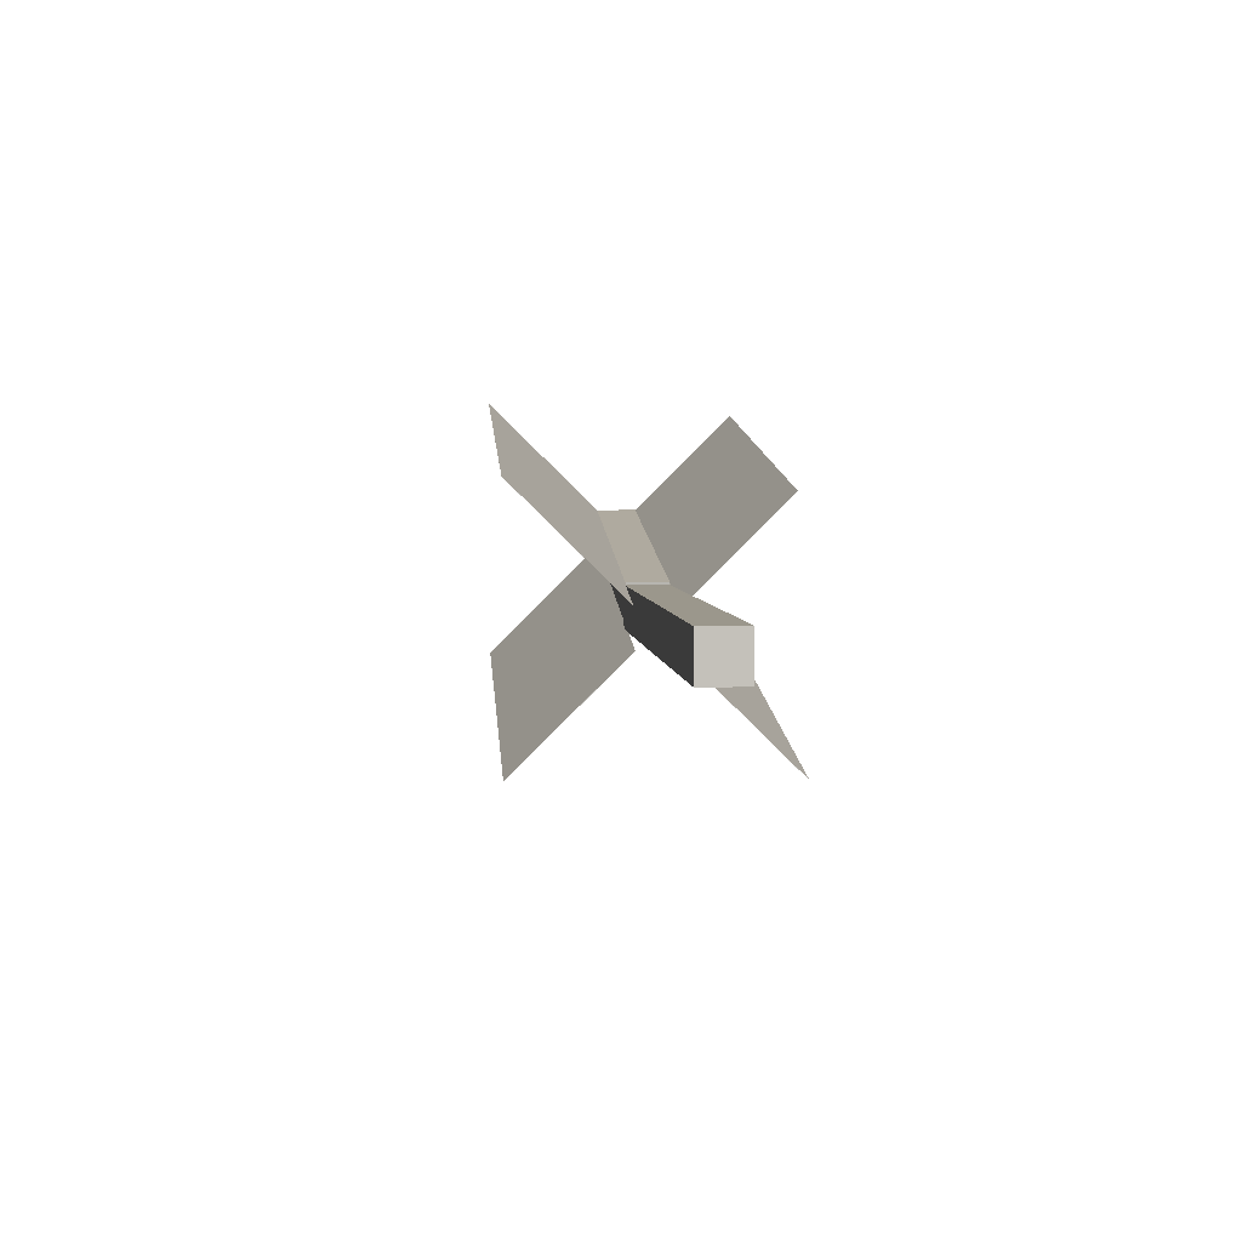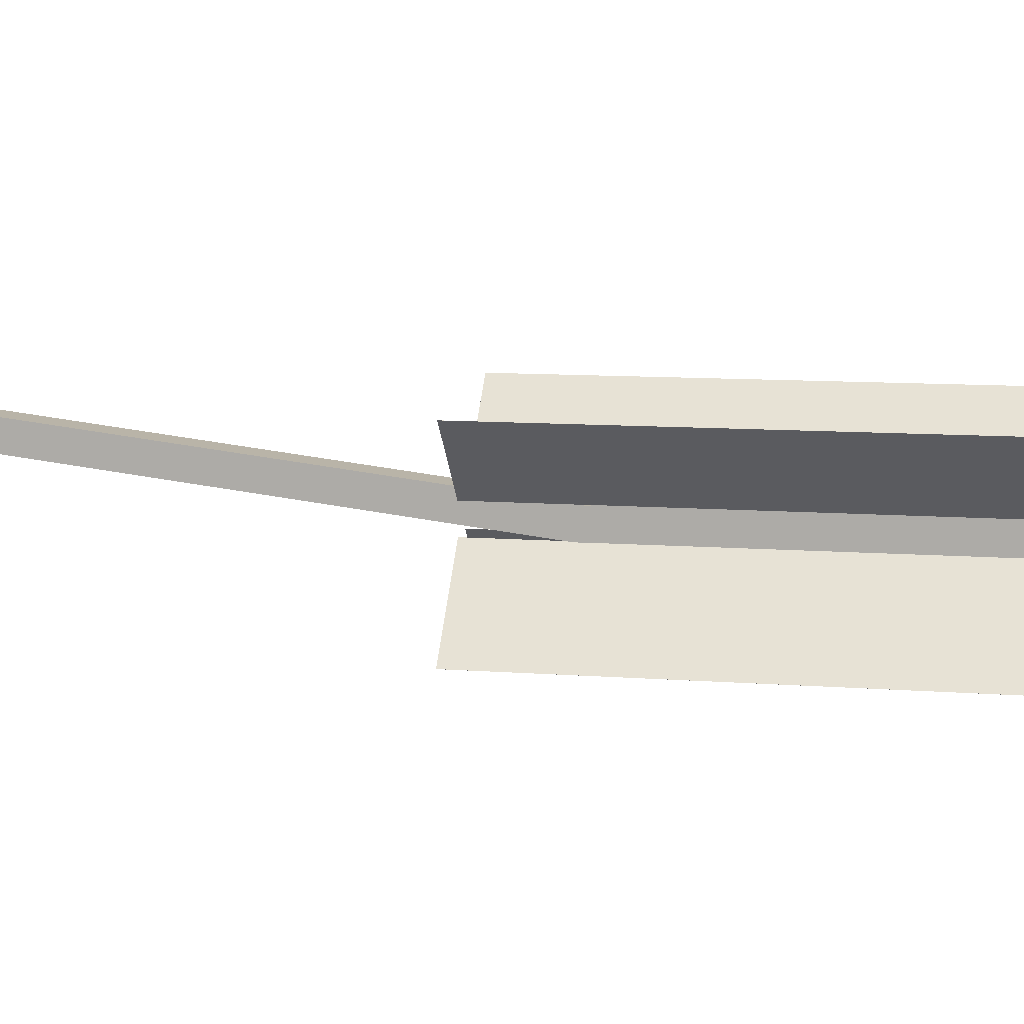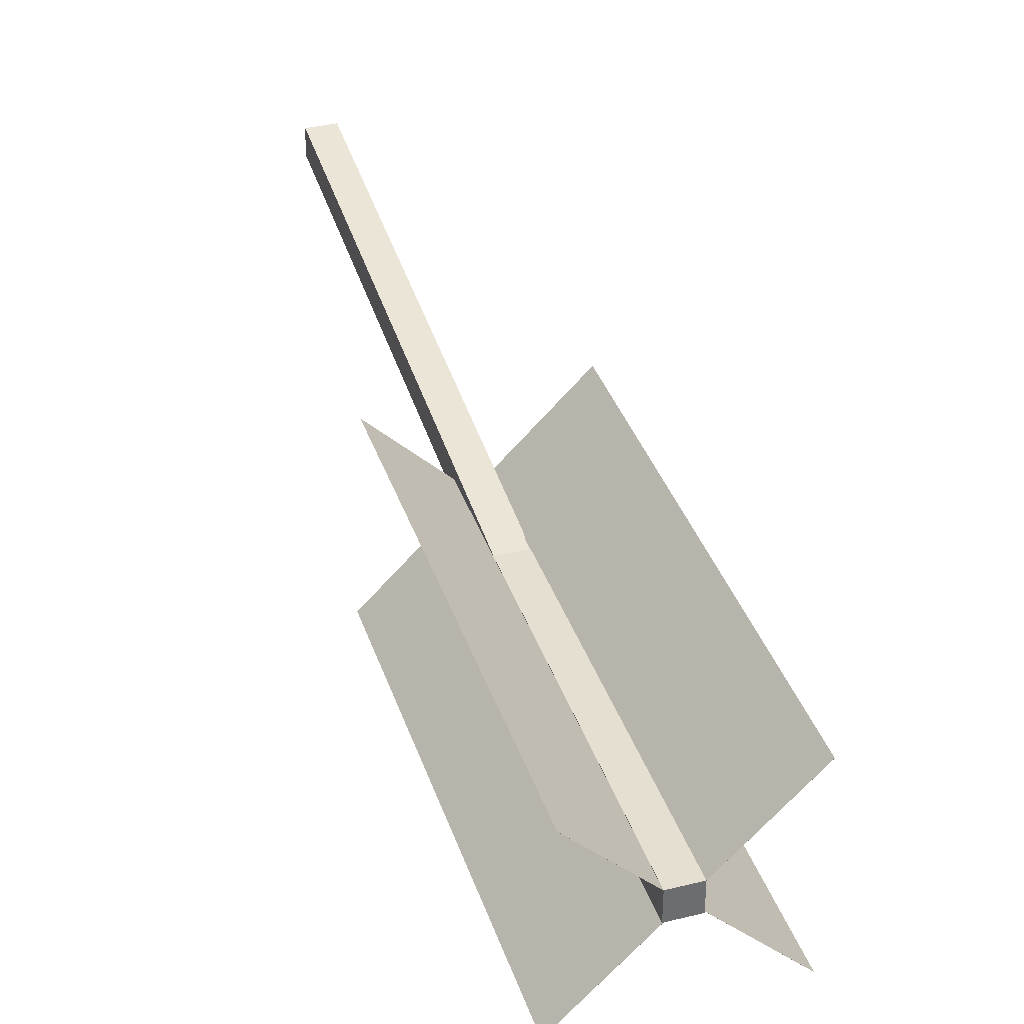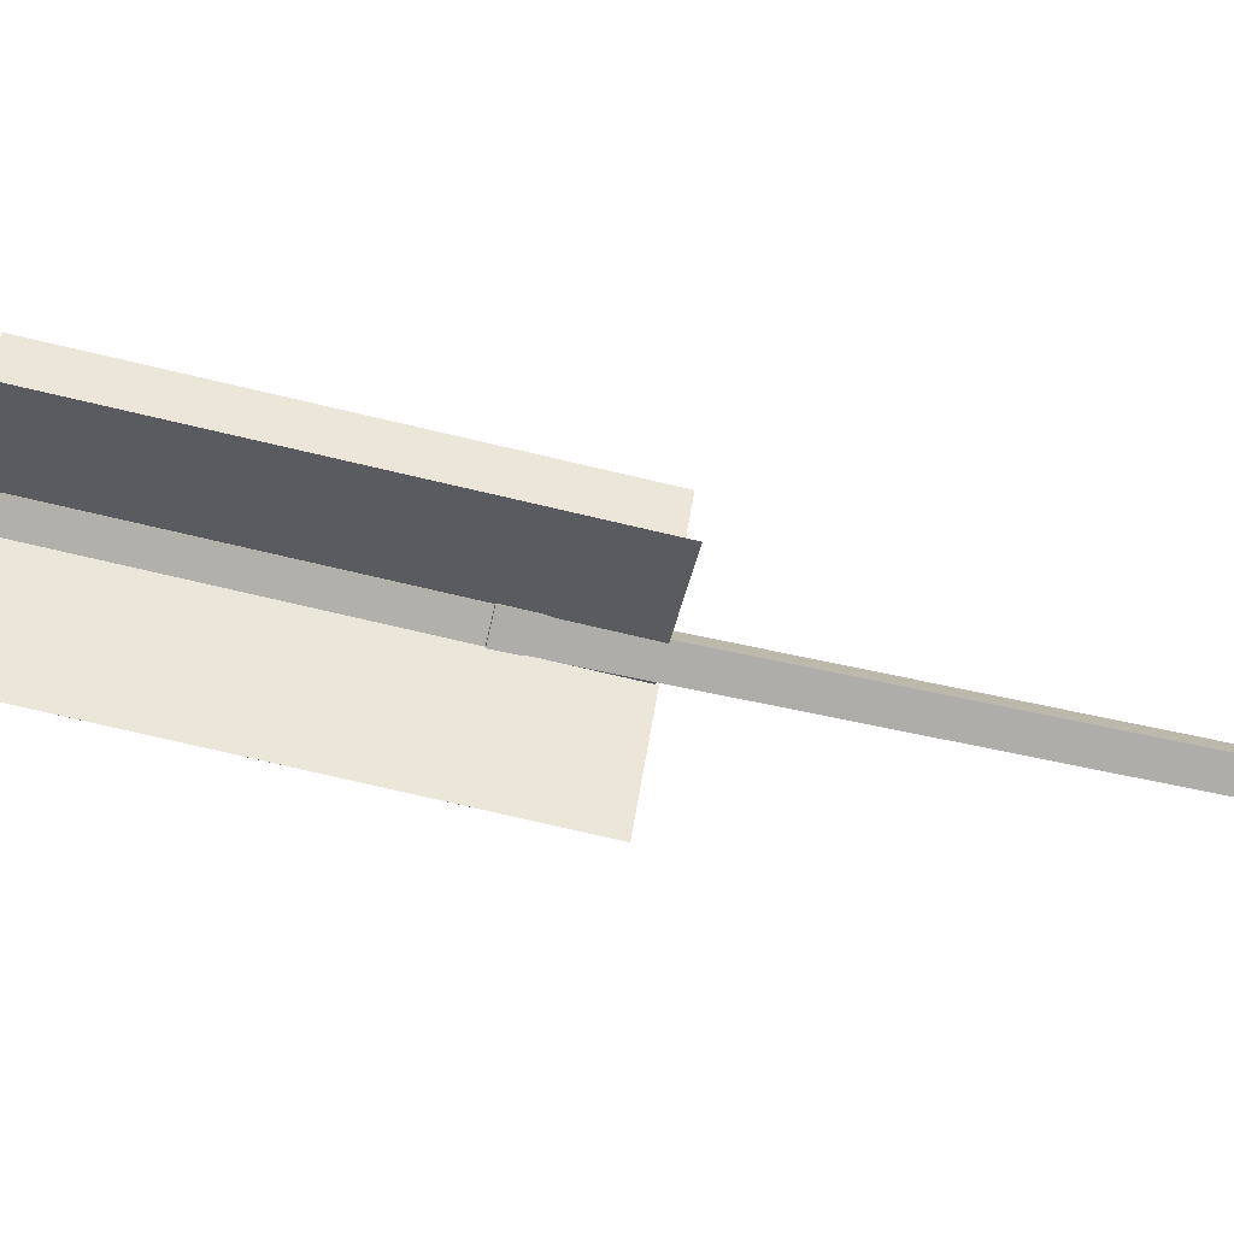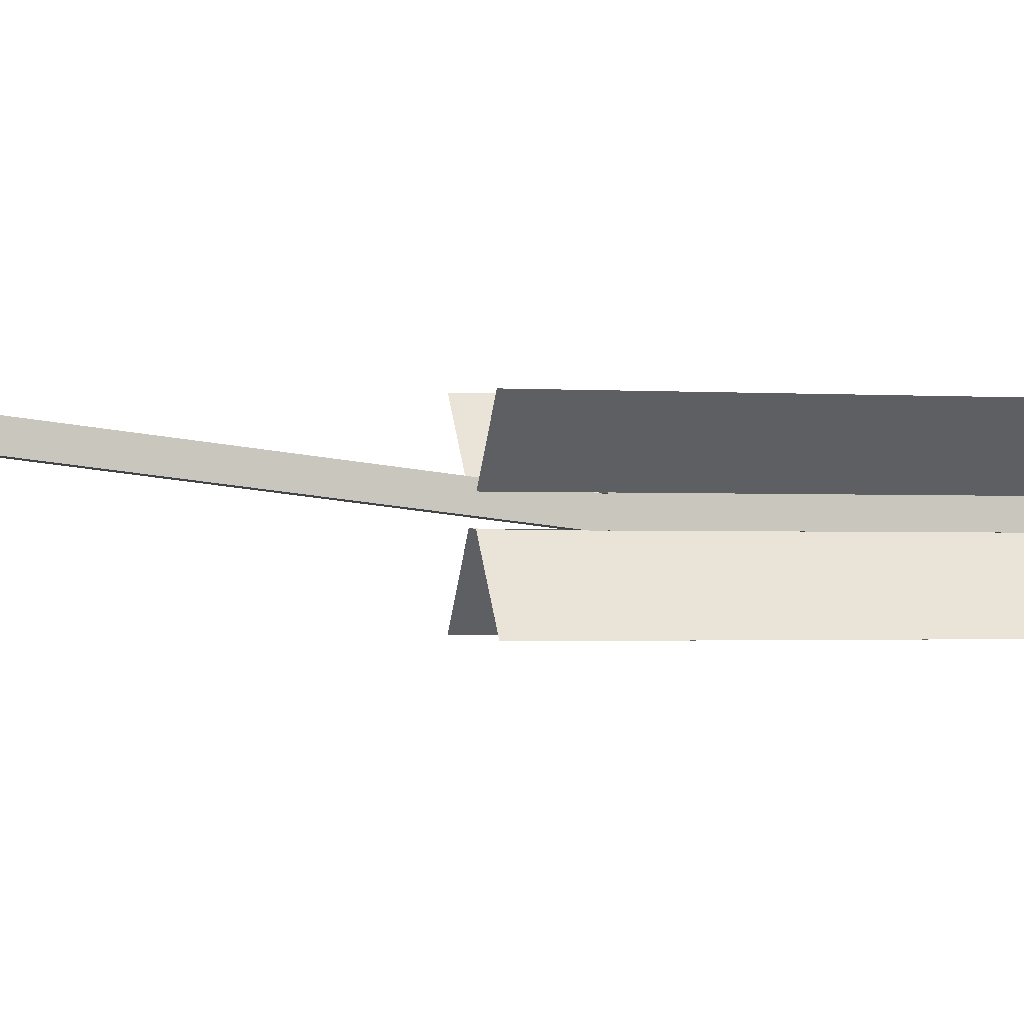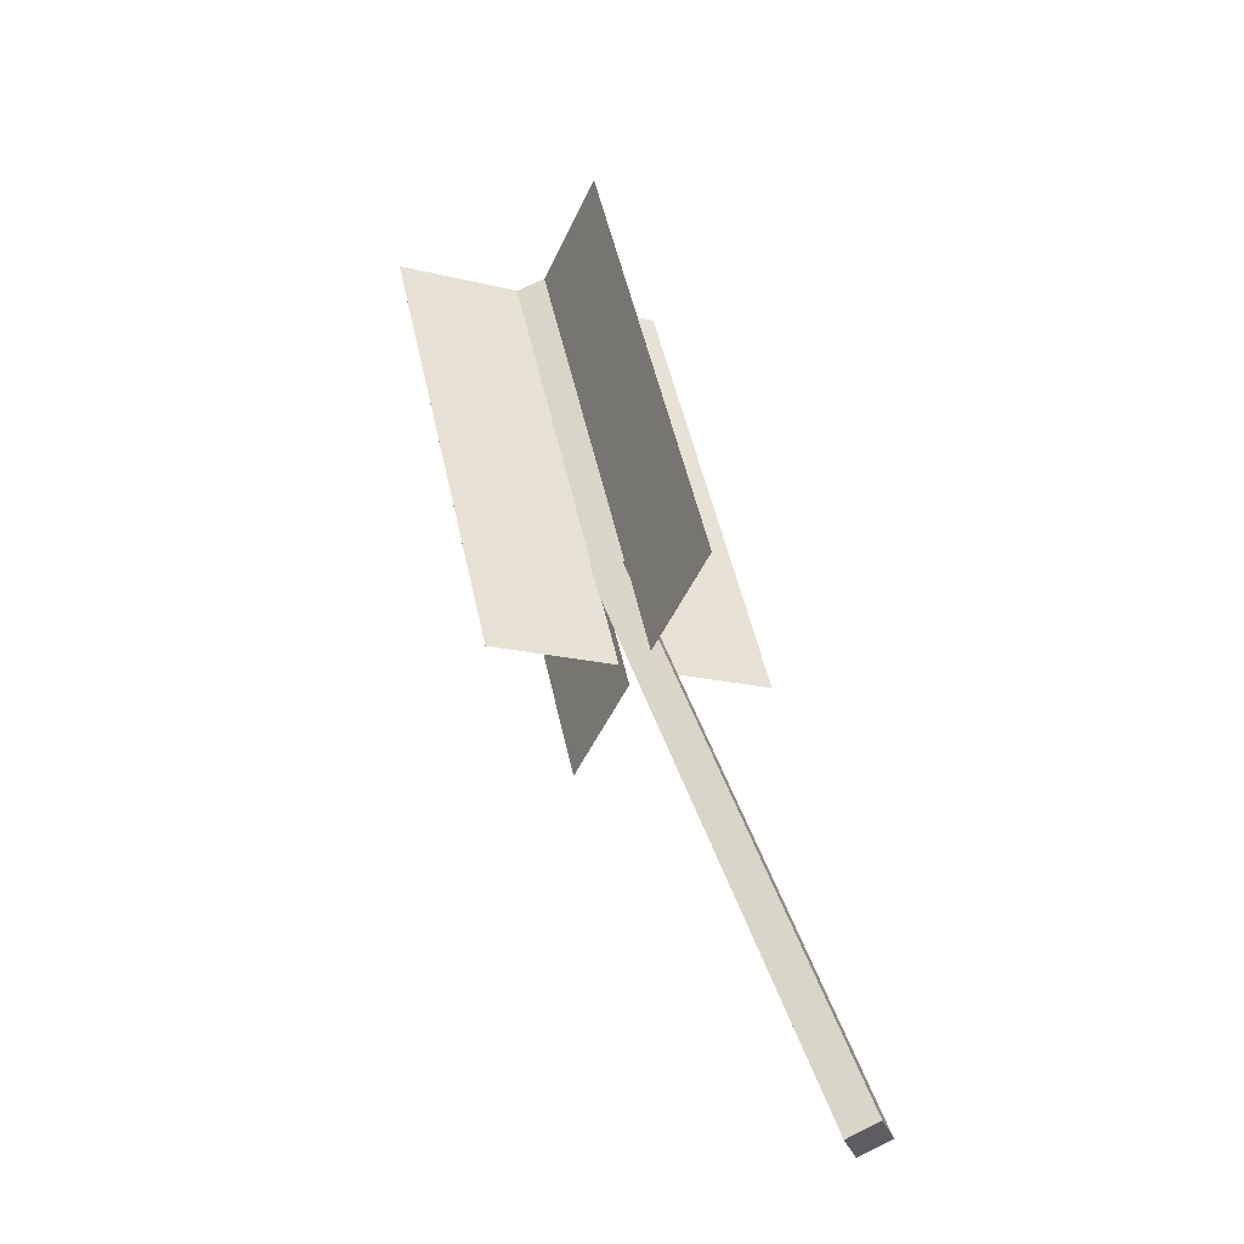
<metadata>
{"format":"obj","ext":"obj","renderer":"f3d","projection":"perspective","resolution":1024,"background":"white","views":[{"elev":9.4,"azim":-153.3,"up":"+Y"},{"elev":10.7,"azim":-49.6,"up":"+Y"},{"elev":36.7,"azim":12.4,"up":"+Y"},{"elev":-78.4,"azim":107.0,"up":"+Y"},{"elev":-1.7,"azim":-72.6,"up":"+Y"},{"elev":-69.8,"azim":113.8,"up":"+Z"}]}
</metadata>
<code>
o cube
v 0.3704 0.3384 0.9957
v 0.8704 0.3384 1.862
v 0.5044 0.1837 0.9184
v 1.004 0.1837 1.784
v 0.5044 0.1837 0.9184
v 1.004 0.1837 1.784
v 0.3704 0.3384 0.9957
v 0.8704 0.3384 1.862
f 1 2 3
f 2 4 3
f 5 6 7
f 6 8 7
f 5 7 3
f 7 1 3
f 8 6 2
f 6 4 2
f 7 8 1
f 8 2 1
f 3 4 5
f 4 6 5
o stick
v 0.06334 0.3244 0.02663
v 0.684 0.1774 1.102
v 0.05967 0.2623 0.02027
v 0.6803 0.1154 1.095
v 0.005539 0.2623 0.05152
v 0.6262 0.1154 1.127
v 0.009212 0.3244 0.05788
v 0.6299 0.1774 1.133
f 9 10 11
f 10 12 11
f 13 14 15
f 14 16 15
f 13 15 11
f 15 9 11
f 16 14 10
f 14 12 10
f 15 16 9
f 16 10 9
f 11 12 13
f 12 14 13
o stick.000
v 0.6677 0.1844 1.077
v 1.058 0.1844 1.753
v 0.6677 0.1219 1.077
v 1.058 0.1219 1.753
v 0.6135 0.1219 1.108
v 1.004 0.1219 1.785
v 0.6135 0.1844 1.108
v 1.004 0.1844 1.785
f 17 18 19
f 18 20 19
f 21 22 23
f 22 24 23
f 21 23 19
f 23 17 19
f 24 22 18
f 22 20 18
f 23 24 17
f 24 18 17
f 19 20 21
f 20 22 21
o cube.000
v 0.7108 0.3607 0.7992
v 1.211 0.3607 1.665
v 0.7109 0.3607 0.7992
v 1.211 0.3607 1.665
v 0.5578 0.1839 0.8875
v 1.058 0.1839 1.754
v 0.5578 0.1839 0.8876
v 1.058 0.1839 1.754
f 25 26 27
f 26 28 27
f 29 30 31
f 30 32 31
f 29 31 27
f 31 25 27
f 32 30 26
f 30 28 26
f 31 32 25
f 32 26 25
f 27 28 29
f 28 30 29
o cube.001
v 0.5578 0.1256 0.8875
v 1.058 0.1256 1.754
v 0.7109 -0.05121 0.7991
v 1.211 -0.05121 1.665
v 0.7109 -0.05126 0.7992
v 1.211 -0.05126 1.665
v 0.5578 0.1255 0.8875
v 1.058 0.1255 1.754
f 33 34 35
f 34 36 35
f 37 38 39
f 38 40 39
f 37 39 35
f 39 33 35
f 40 38 34
f 38 36 34
f 39 40 33
f 40 34 33
f 35 36 37
f 36 38 37
o cube.002
v 0.5068 0.1228 0.917
v 1.007 0.1228 1.783
v 0.5068 0.1227 0.917
v 1.007 0.1227 1.783
v 0.3538 -0.05406 1.005
v 0.8538 -0.05406 1.871
v 0.3537 -0.05402 1.005
v 0.8537 -0.05402 1.871
f 41 42 43
f 42 44 43
f 45 46 47
f 46 48 47
f 45 47 43
f 47 41 43
f 48 46 42
f 46 44 42
f 47 48 41
f 48 42 41
f 43 44 45
f 44 46 45

</code>
